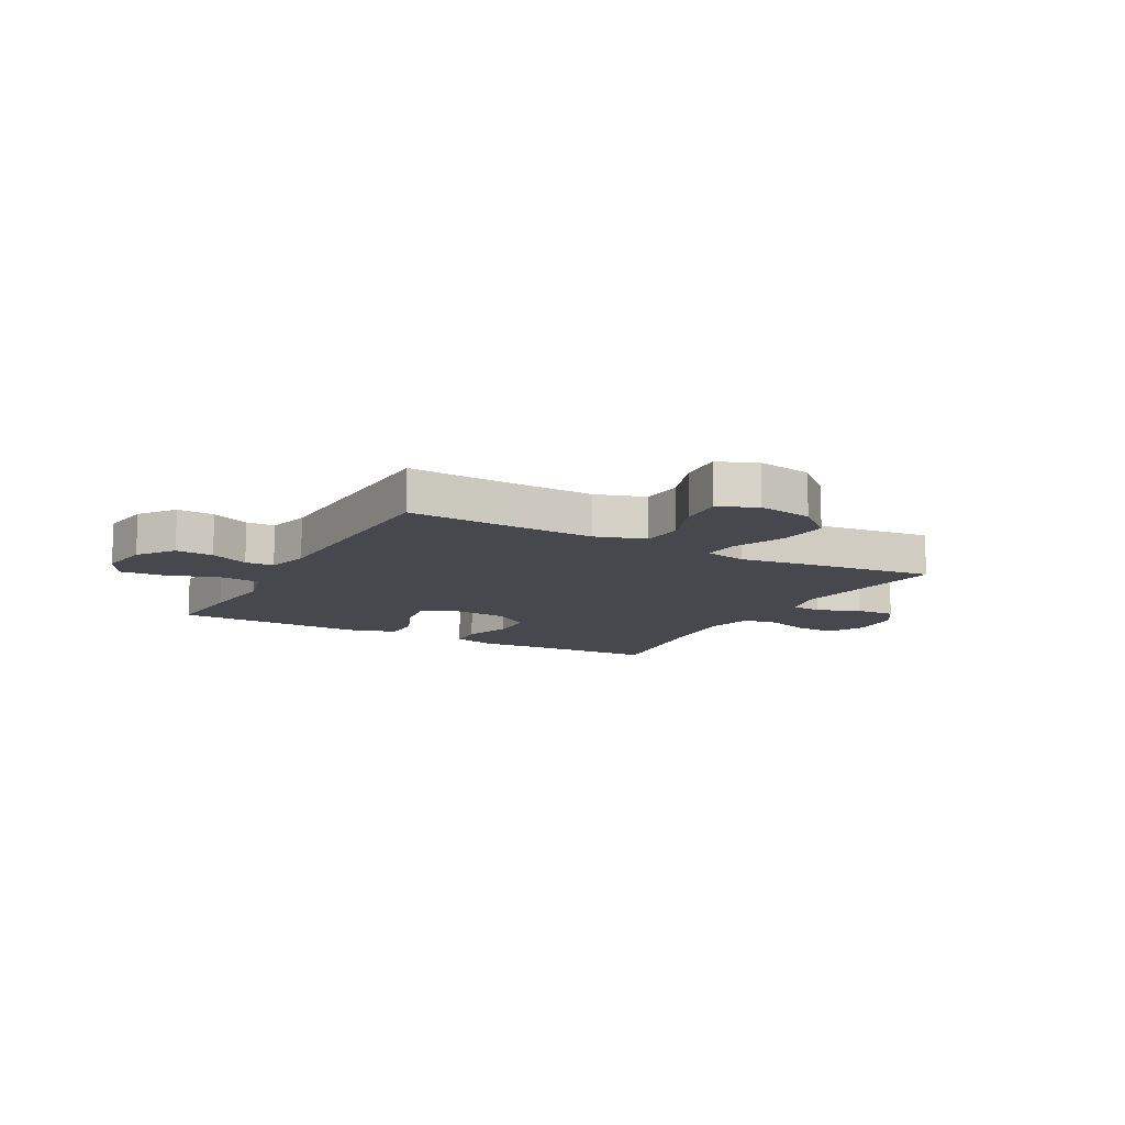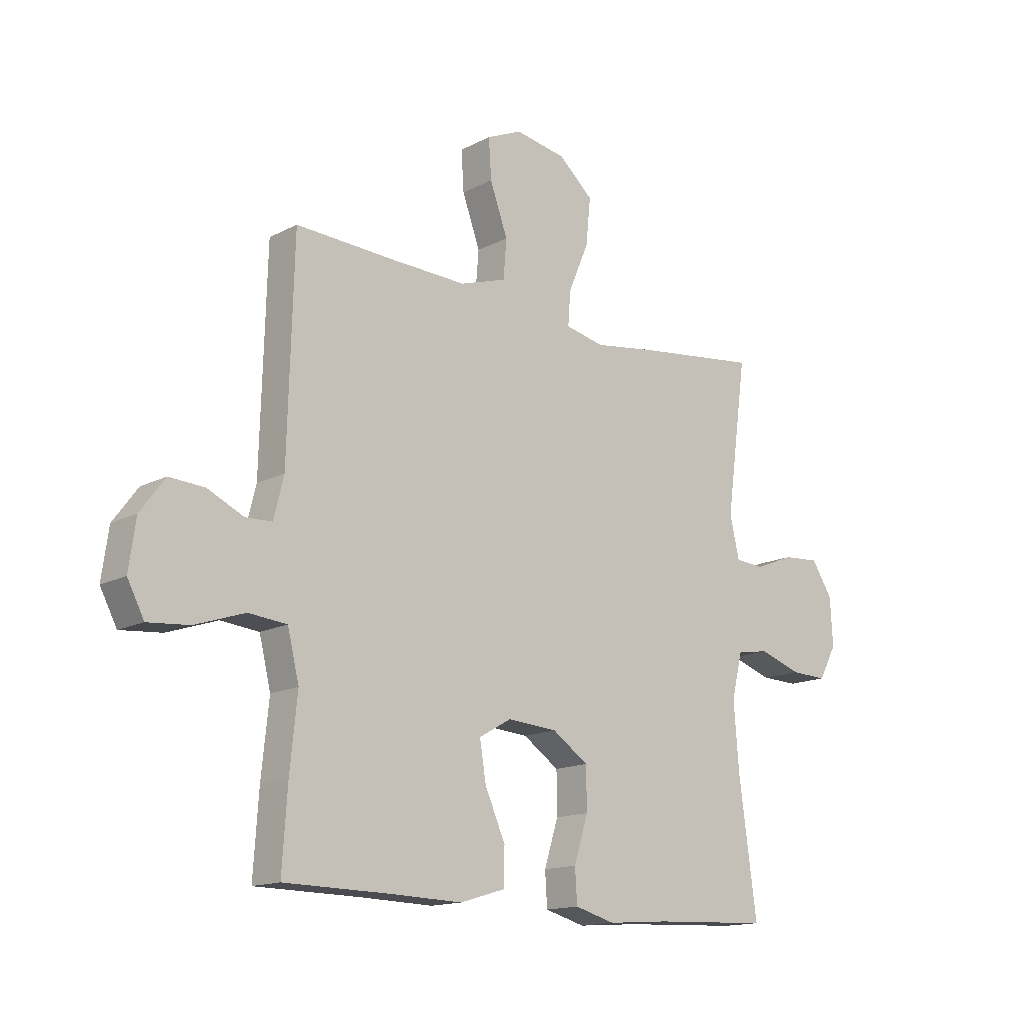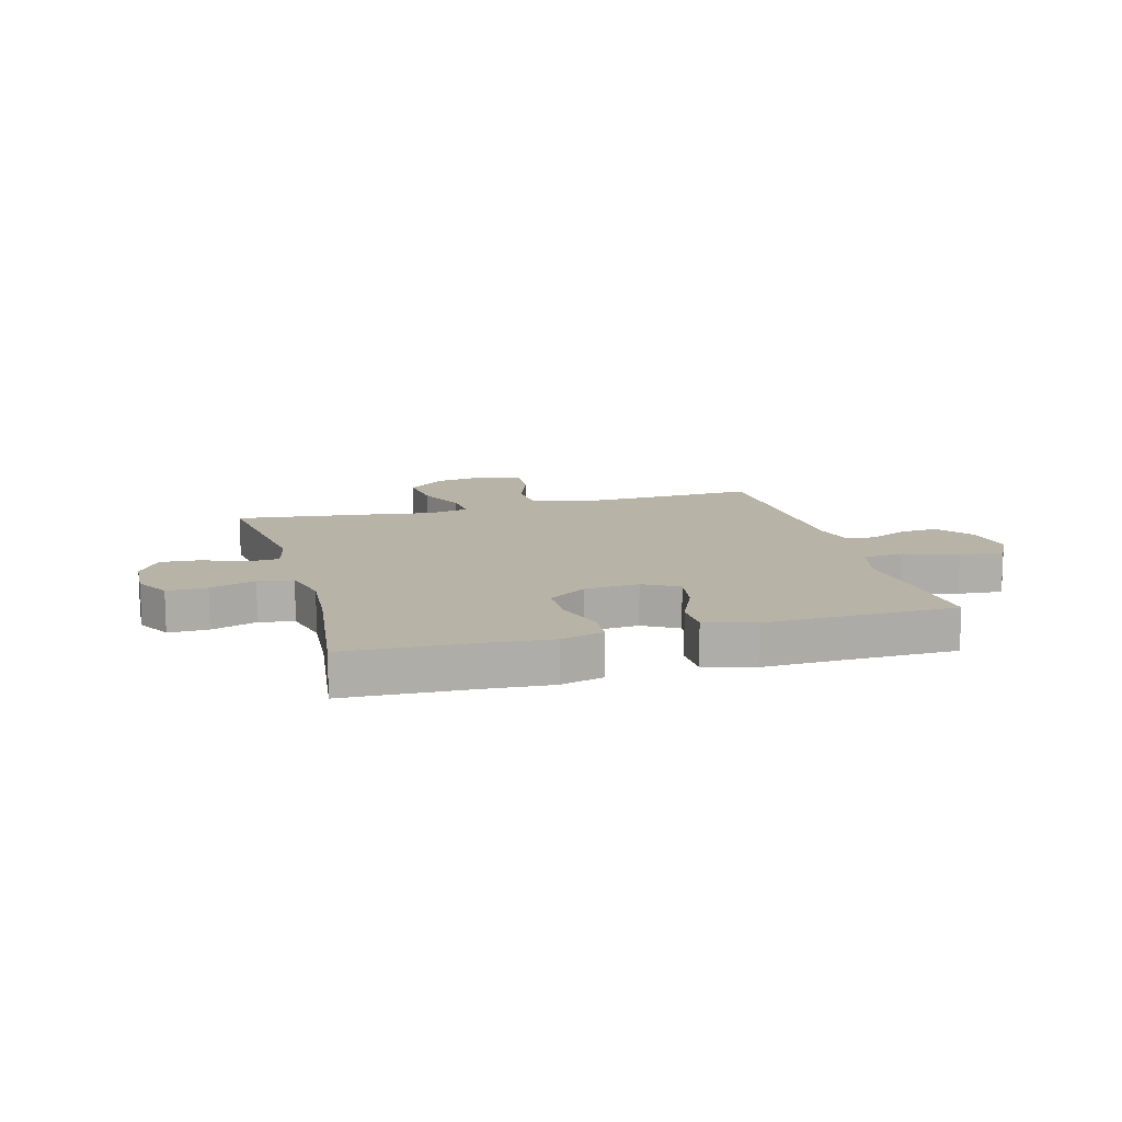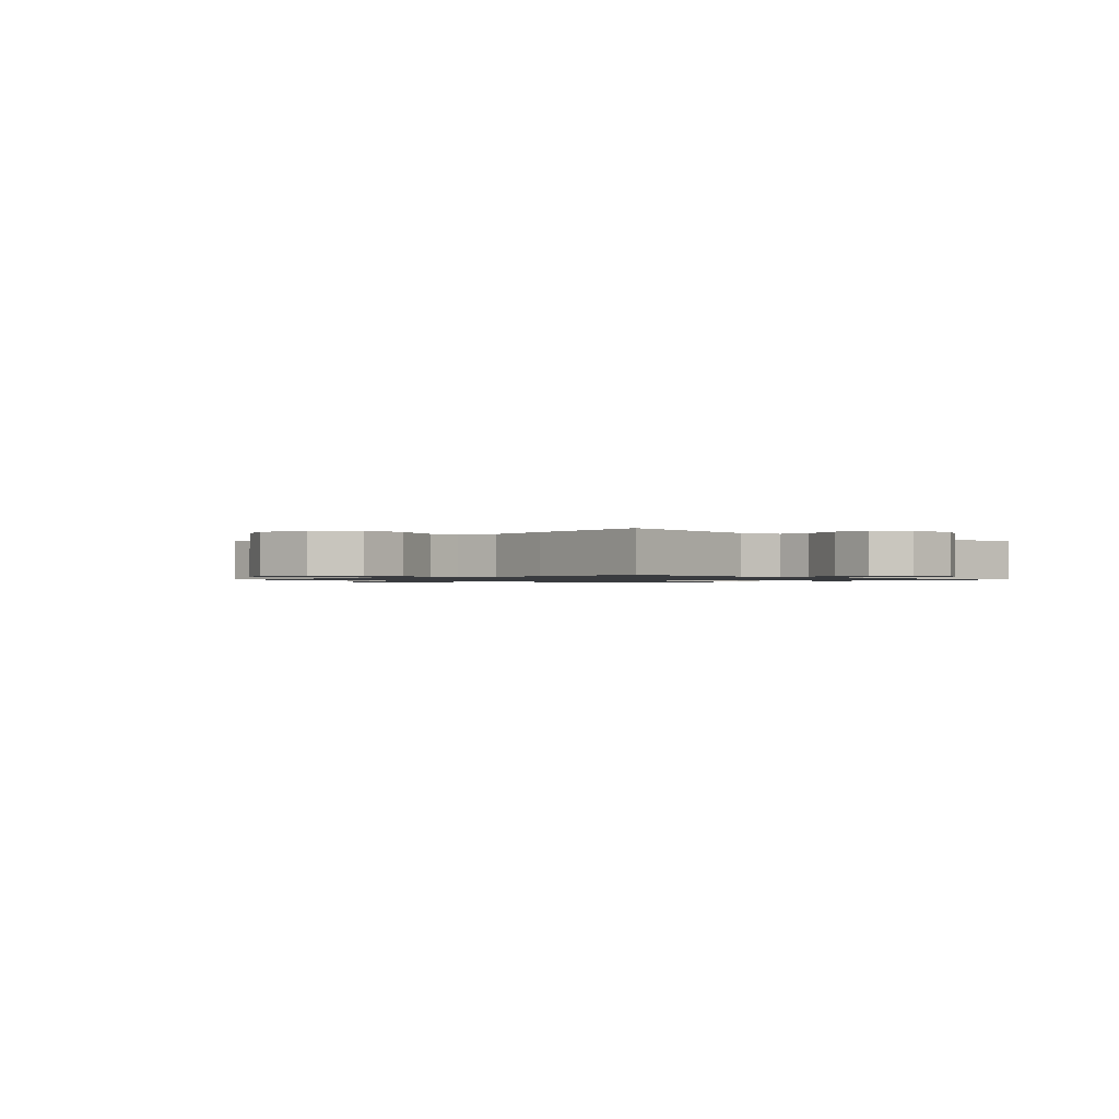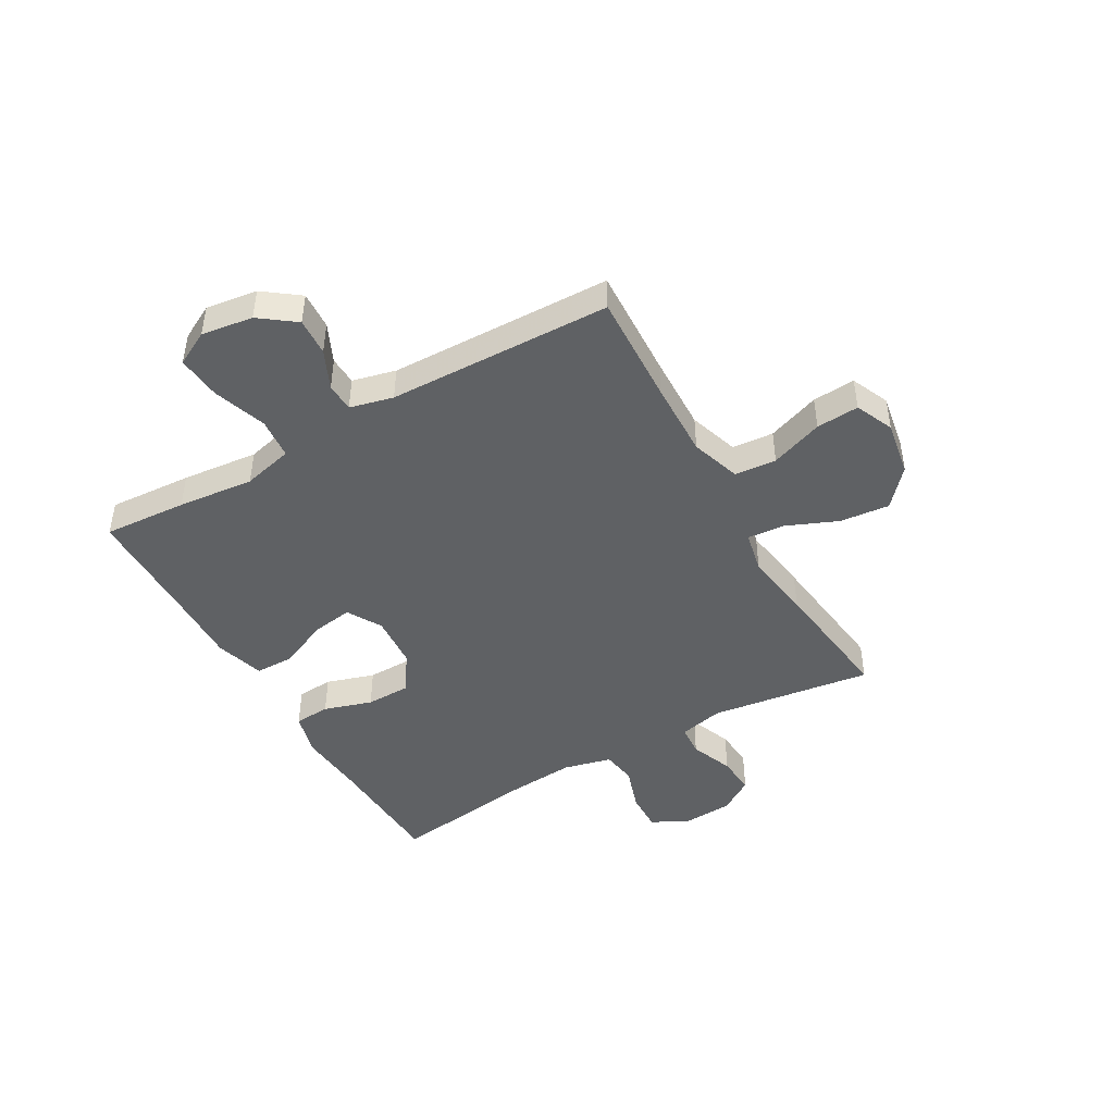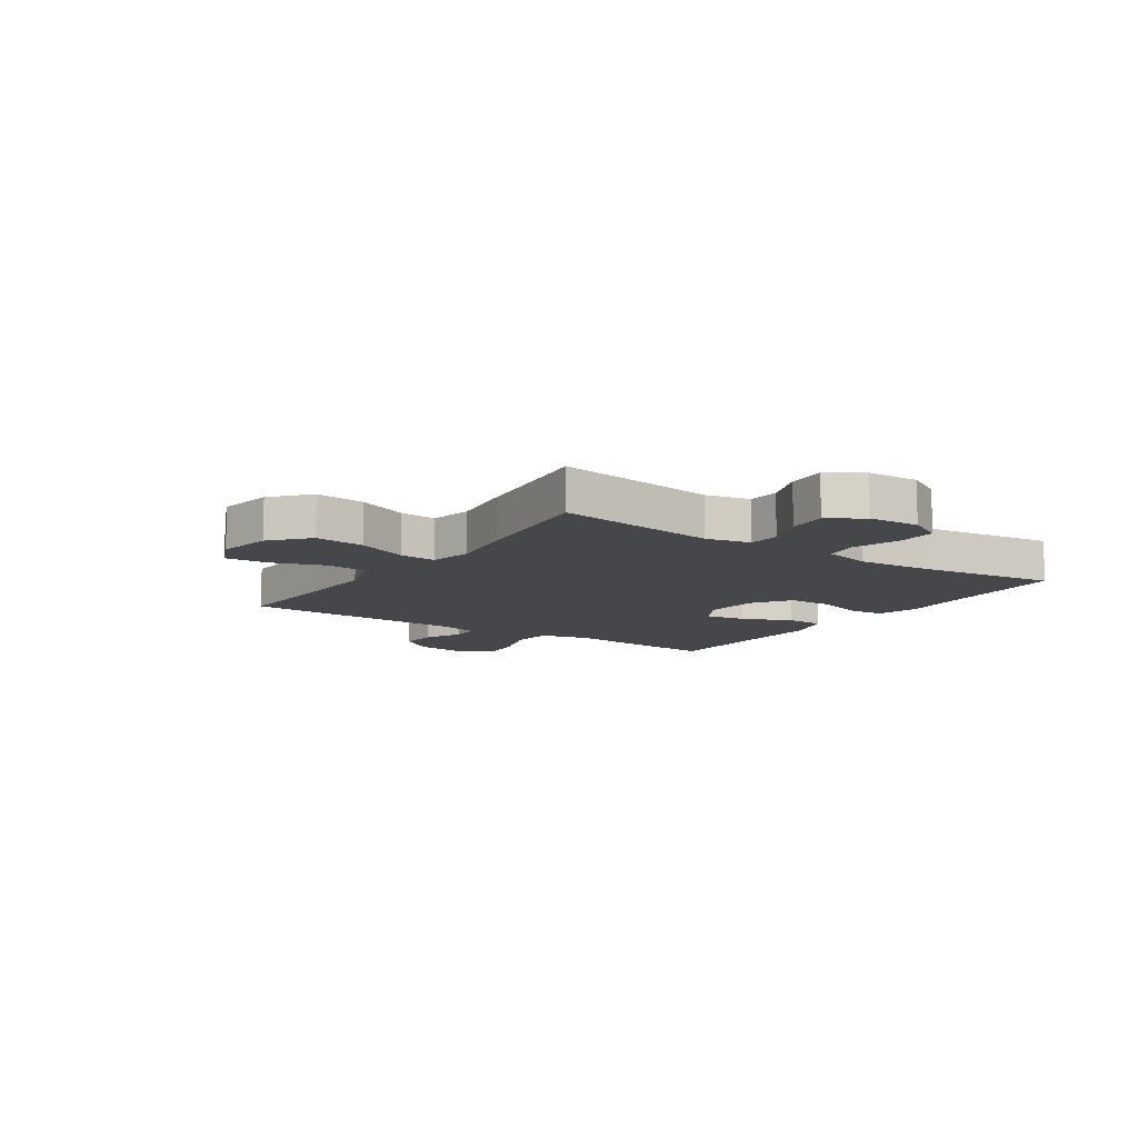
<metadata>
{"format":"obj","ext":"obj","renderer":"f3d","projection":"perspective","resolution":1024,"background":"white","views":[{"elev":-11.7,"azim":-28.8,"up":"+Y"},{"elev":-14.8,"azim":-41.9,"up":"+Z"},{"elev":12.7,"azim":164.5,"up":"+Y"},{"elev":-1.1,"azim":45.0,"up":"+Y"},{"elev":-45.6,"azim":-60.2,"up":"+Y"},{"elev":-10.6,"azim":55.7,"up":"+Y"}]}
</metadata>
<code>
v 0.5 0.07 0.5
v 0.46 0.07 0.21
v 0.478 0.07 0.131
v 0.534 0.07 0.127
v 0.61 0.07 0.157
v 0.68 0.07 0.162
v 0.72 0.07 0.1
v 0.725 0.07 0.009
v 0.691 0.07 -0.054
v 0.62 0.07 -0.052
v 0.539 0.07 -0.025
v 0.477 0.07 -0.035
v 0.456 0.07 -0.121
v 0.466 0.07 -0.249
v 0.5 0.07 -0.5
v 0.276 0.07 -0.51
v 0.158 0.07 -0.519
v 0.081 0.07 -0.498
v 0.077 0.07 -0.434
v 0.104 0.07 -0.348
v 0.103 0.07 -0.269
v 0.034 0.07 -0.222
v -0.062 0.07 -0.215
v -0.124 0.07 -0.25
v -0.112 0.07 -0.324
v -0.073 0.07 -0.412
v -0.074 0.07 -0.481
v -0.161 0.07 -0.507
v -0.298 0.07 -0.503
v -0.5 0.07 -0.5
v -0.49 0.07 -0.351
v -0.476 0.07 -0.215
v -0.498 0.07 -0.125
v -0.571 0.07 -0.118
v -0.666 0.07 -0.15
v -0.745 0.07 -0.157
v -0.777 0.07 -0.096
v -0.764 0.07 -0.004
v -0.717 0.07 0.059
v -0.65 0.07 0.055
v -0.581 0.07 0.023
v -0.53 0.07 0.025
v -0.511 0.07 0.102
v -0.5 0.07 0.5
v -0.301 0.07 0.491
v -0.165 0.07 0.487
v -0.076 0.07 0.516
v -0.07 0.07 0.59
v -0.104 0.07 0.684
v -0.109 0.07 0.76
v -0.041 0.07 0.79
v 0.057 0.07 0.773
v 0.123 0.07 0.715
v 0.114 0.07 0.626
v 0.075 0.07 0.534
v 0.07 0.07 0.469
v 0.145 0.07 0.453
v 0.266 0.07 0.471
v 0.5 0 0.5
v 0.46 0 0.21
v 0.478 0 0.131
v 0.534 0 0.127
v 0.61 0 0.157
v 0.68 0 0.162
v 0.72 0 0.1
v 0.725 0 0.009
v 0.691 0 -0.054
v 0.62 0 -0.052
v 0.539 0 -0.025
v 0.477 0 -0.035
v 0.456 0 -0.121
v 0.466 0 -0.249
v 0.5 0 -0.5
v 0.276 0 -0.51
v 0.158 0 -0.519
v 0.081 0 -0.498
v 0.077 0 -0.434
v 0.104 0 -0.348
v 0.103 0 -0.269
v 0.034 0 -0.222
v -0.062 0 -0.215
v -0.124 0 -0.25
v -0.112 0 -0.324
v -0.073 0 -0.412
v -0.074 0 -0.481
v -0.161 0 -0.507
v -0.298 0 -0.503
v -0.5 0 -0.5
v -0.49 0 -0.351
v -0.476 0 -0.215
v -0.498 0 -0.125
v -0.571 0 -0.118
v -0.666 0 -0.15
v -0.745 0 -0.157
v -0.777 0 -0.096
v -0.764 0 -0.004
v -0.717 0 0.059
v -0.65 0 0.055
v -0.581 0 0.023
v -0.53 0 0.025
v -0.511 0 0.102
v -0.5 0 0.5
v -0.301 0 0.491
v -0.165 0 0.487
v -0.076 0 0.516
v -0.07 0 0.59
v -0.104 0 0.684
v -0.109 0 0.76
v -0.041 0 0.79
v 0.057 0 0.773
v 0.123 0 0.715
v 0.114 0 0.626
v 0.075 0 0.534
v 0.07 0 0.469
v 0.145 0 0.453
v 0.266 0 0.471
f 57 58 1 2
f 56 57 2 3
f 52 53 54 55
f 52 55 56
f 51 52 56
f 48 49 50 51
f 47 48 51 56
f 46 47 56 3
f 43 44 45
f 42 43 45 46
f 38 39 40 41
f 38 41 42
f 37 38 42
f 34 35 36 37
f 33 34 37 42
f 32 33 42 46
f 29 30 31 32
f 25 26 27 28
f 24 25 28 29
f 17 18 19 20
f 16 17 20 21
f 14 15 16 21
f 13 14 21 22
f 8 9 10 11
f 8 11 12
f 7 8 12
f 4 5 6 7
f 3 4 7 12
f 24 29 32 46
f 23 24 46 3
f 13 22 23
f 3 12 13 23
f 60 59 116 115
f 61 60 115 114
f 113 112 111 110
f 114 113 110
f 114 110 109
f 109 108 107 106
f 114 109 106 105
f 61 114 105 104
f 103 102 101
f 104 103 101 100
f 99 98 97 96
f 100 99 96
f 100 96 95
f 95 94 93 92
f 100 95 92 91
f 104 100 91 90
f 90 89 88 87
f 86 85 84 83
f 87 86 83 82
f 78 77 76 75
f 79 78 75 74
f 79 74 73 72
f 80 79 72 71
f 69 68 67 66
f 70 69 66
f 70 66 65
f 65 64 63 62
f 70 65 62 61
f 104 90 87 82
f 61 104 82 81
f 81 80 71
f 81 71 70 61
f 1 59 60 2
f 2 60 61 3
f 3 61 62 4
f 4 62 63 5
f 5 63 64 6
f 6 64 65 7
f 7 65 66 8
f 8 66 67 9
f 9 67 68 10
f 10 68 69 11
f 11 69 70 12
f 12 70 71 13
f 13 71 72 14
f 14 72 73 15
f 15 73 74 16
f 16 74 75 17
f 17 75 76 18
f 18 76 77 19
f 19 77 78 20
f 20 78 79 21
f 21 79 80 22
f 22 80 81 23
f 23 81 82 24
f 24 82 83 25
f 25 83 84 26
f 26 84 85 27
f 27 85 86 28
f 28 86 87 29
f 29 87 88 30
f 30 88 89 31
f 31 89 90 32
f 32 90 91 33
f 33 91 92 34
f 34 92 93 35
f 35 93 94 36
f 36 94 95 37
f 37 95 96 38
f 38 96 97 39
f 39 97 98 40
f 40 98 99 41
f 41 99 100 42
f 42 100 101 43
f 43 101 102 44
f 44 102 103 45
f 45 103 104 46
f 46 104 105 47
f 47 105 106 48
f 48 106 107 49
f 49 107 108 50
f 50 108 109 51
f 51 109 110 52
f 52 110 111 53
f 53 111 112 54
f 54 112 113 55
f 55 113 114 56
f 56 114 115 57
f 57 115 116 58
f 58 116 59 1

</code>
